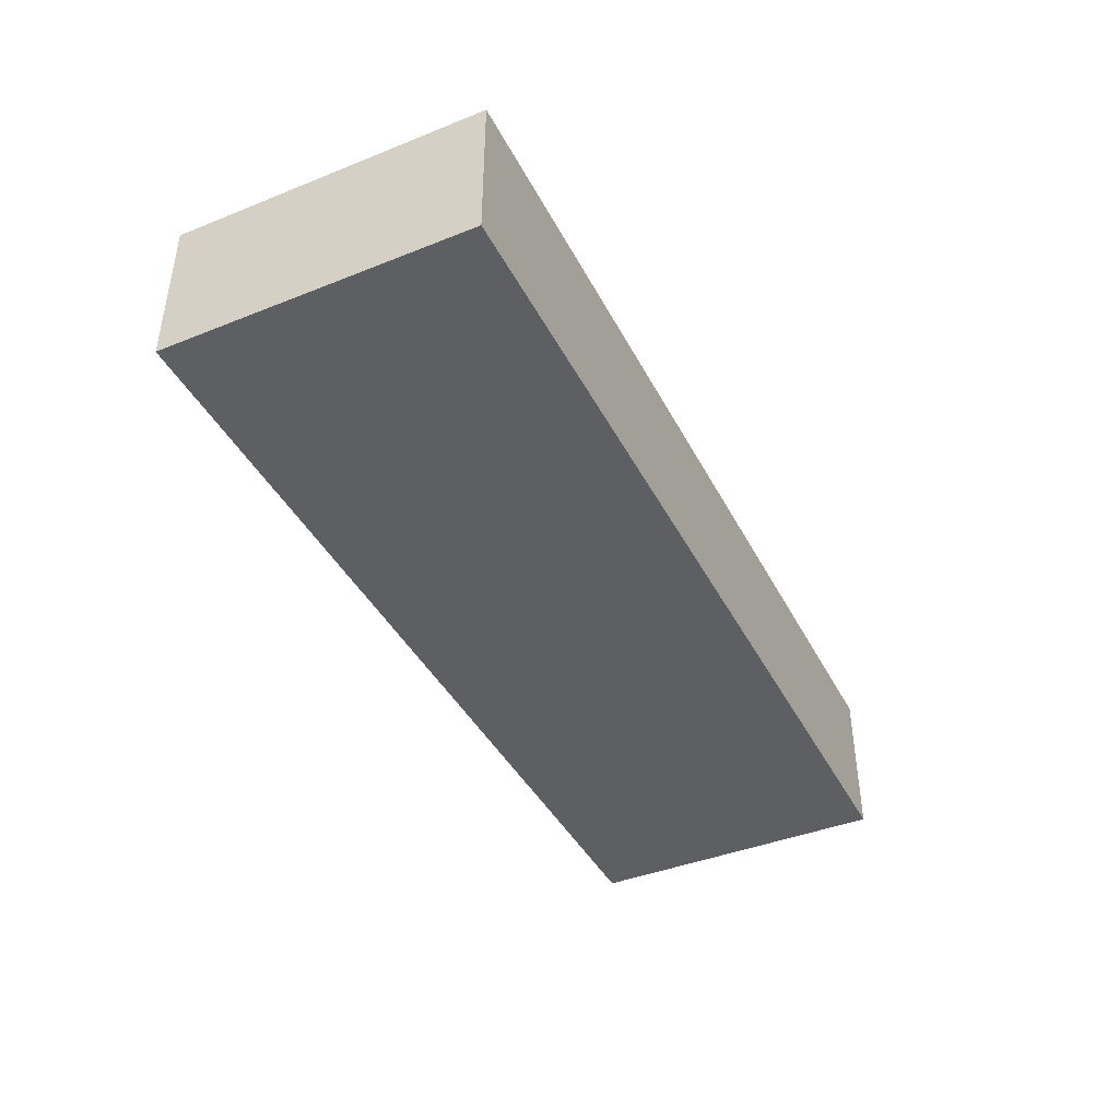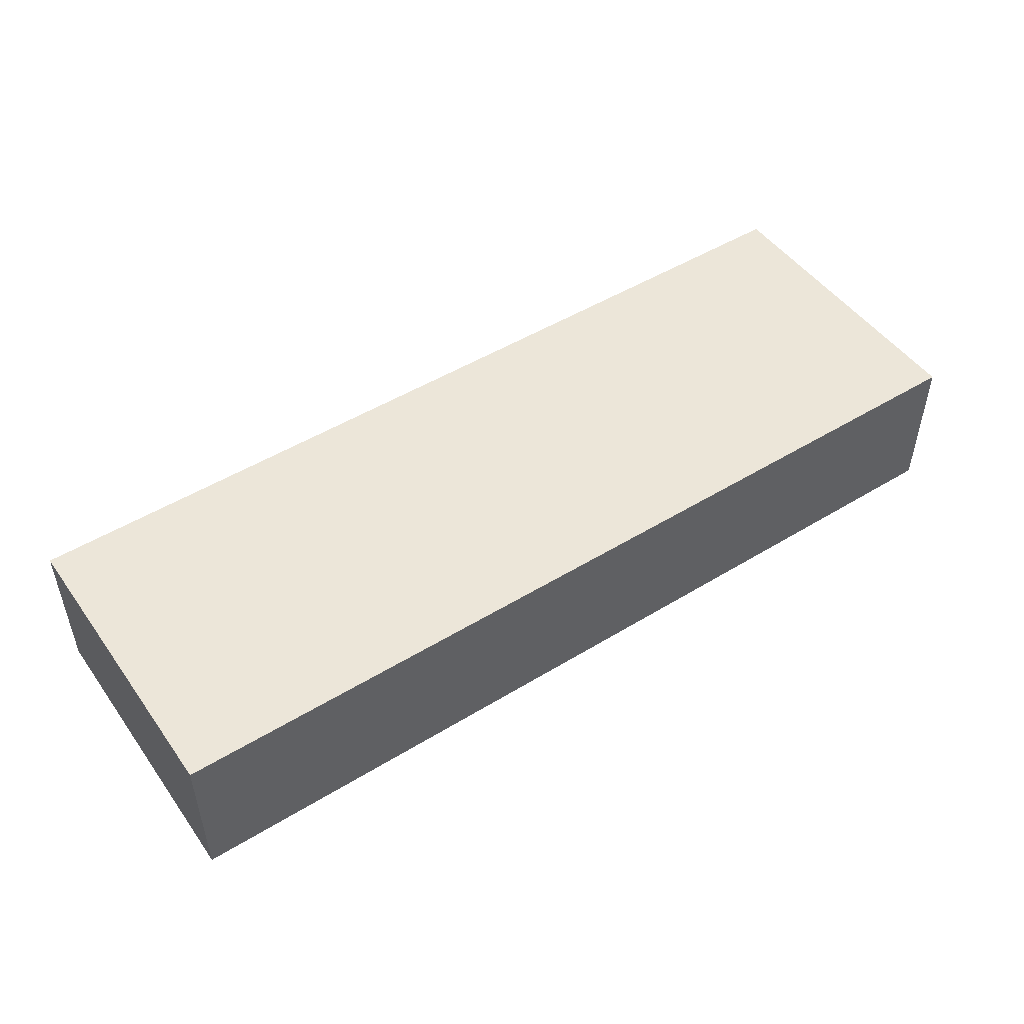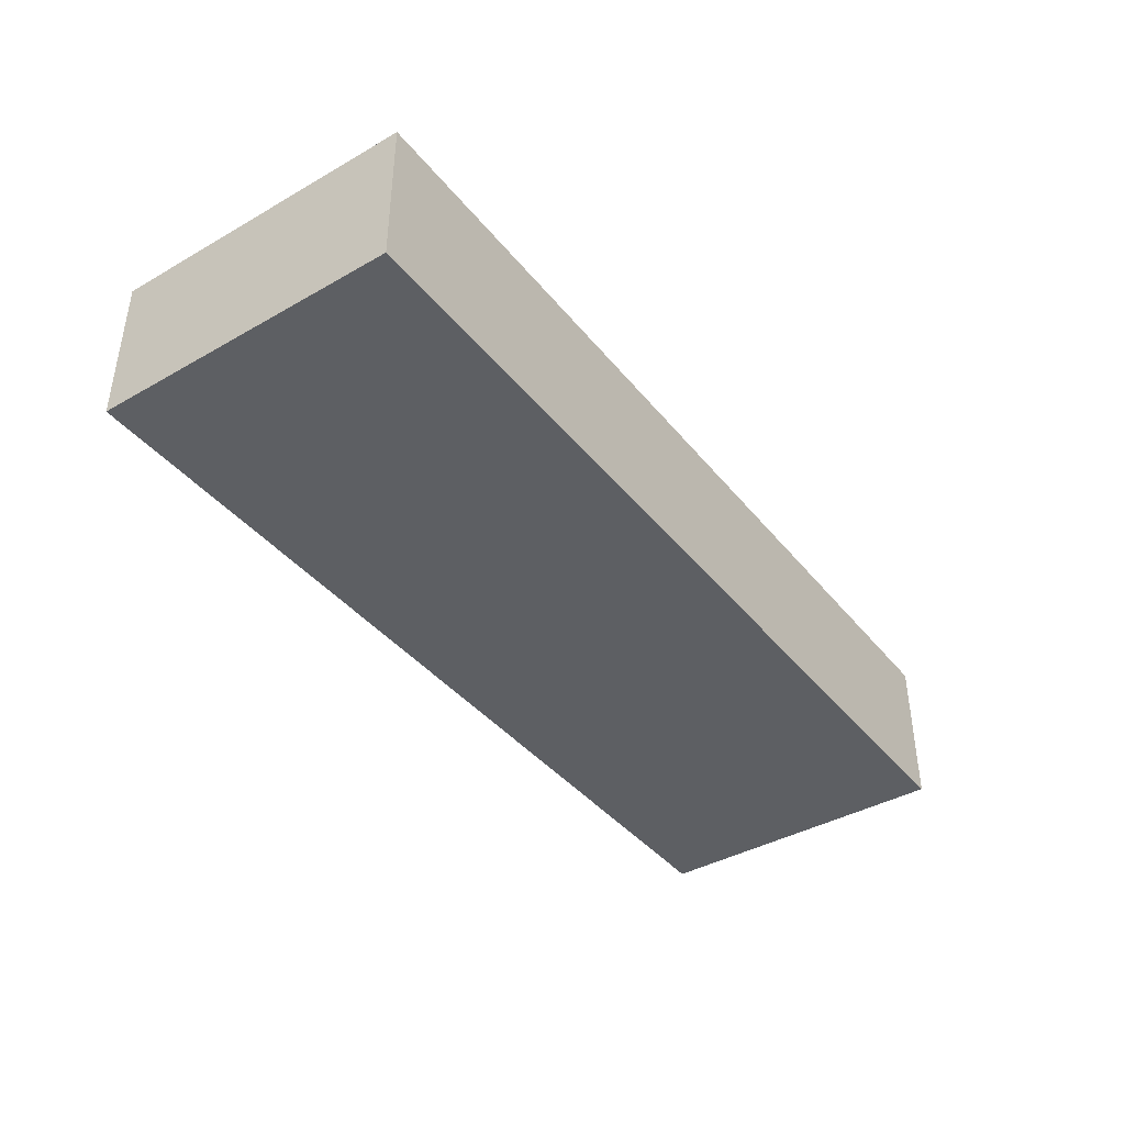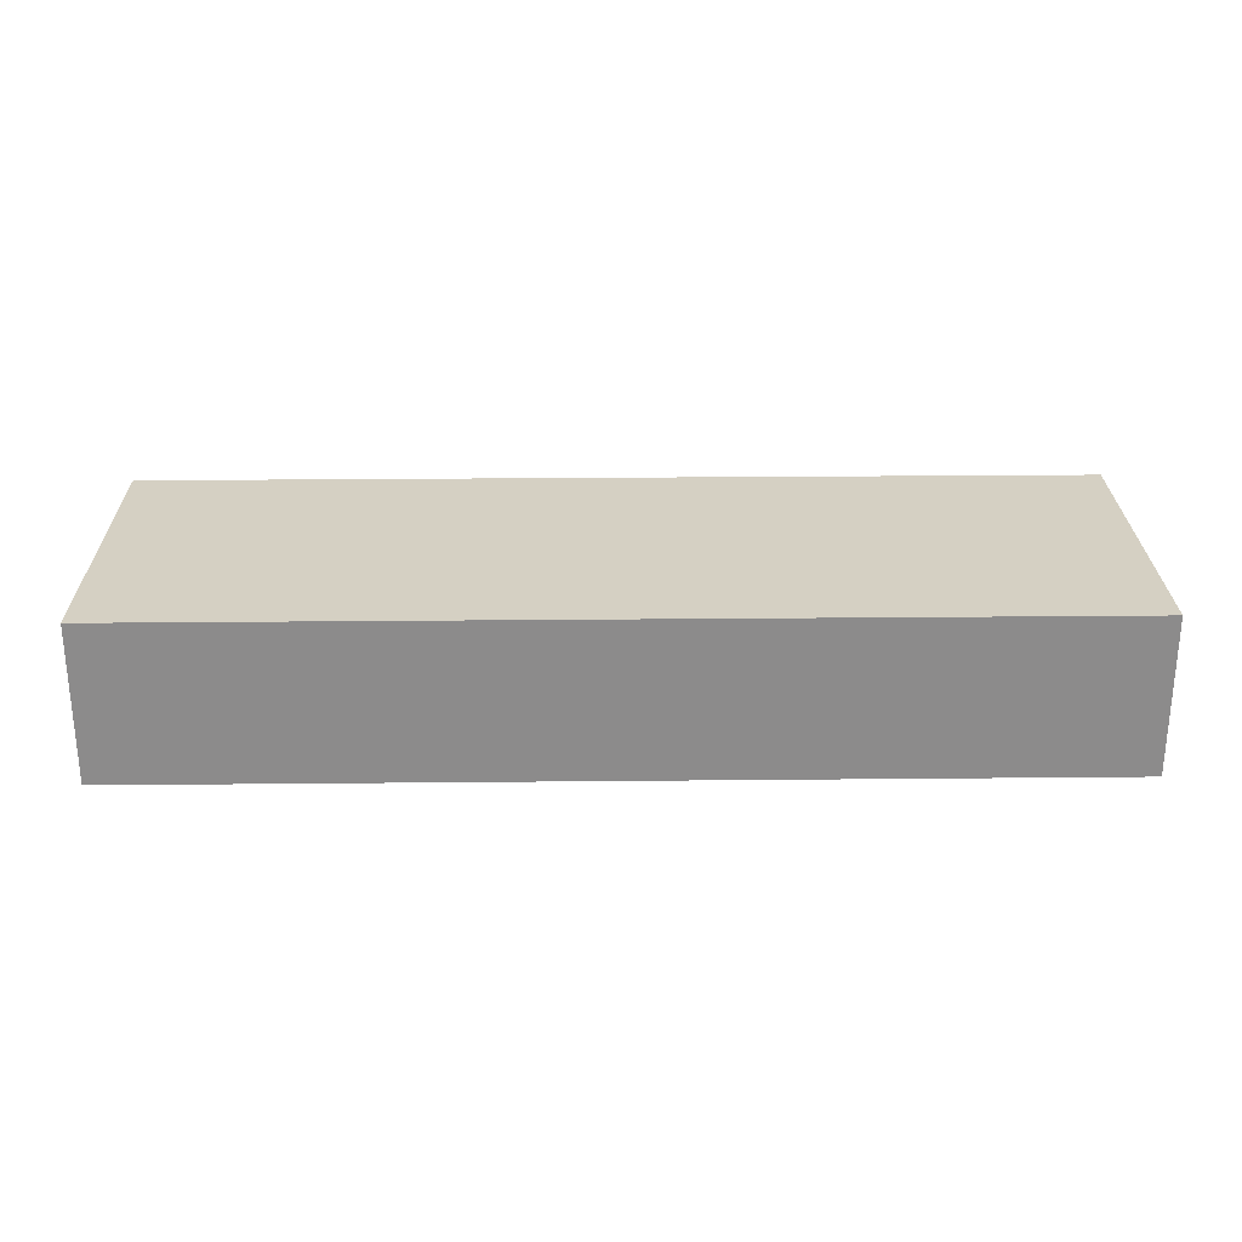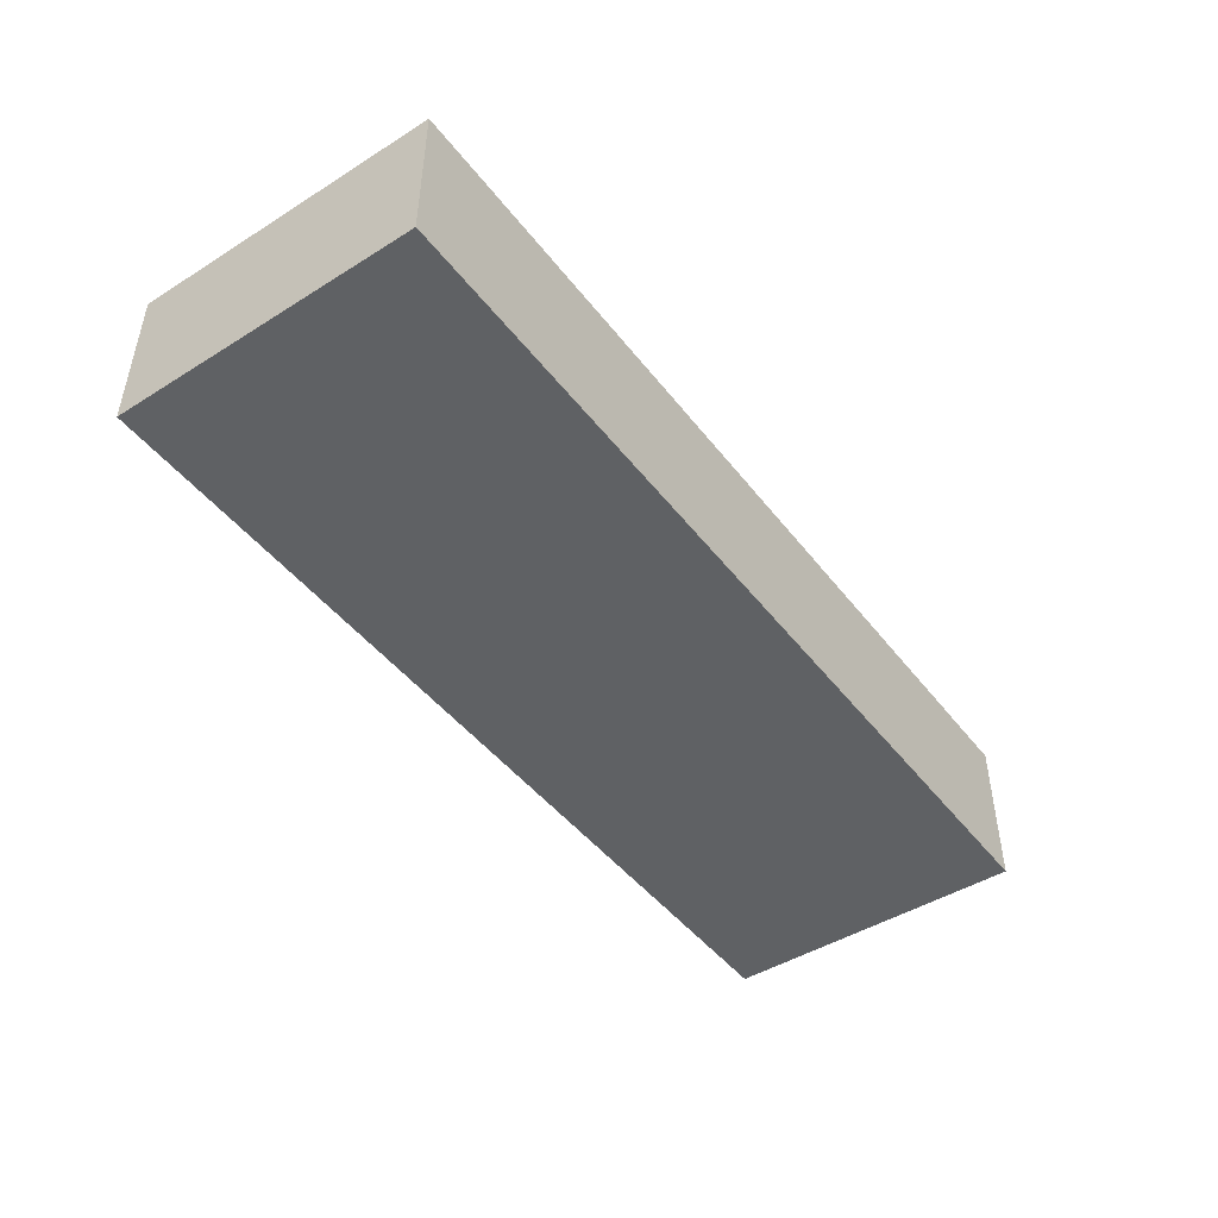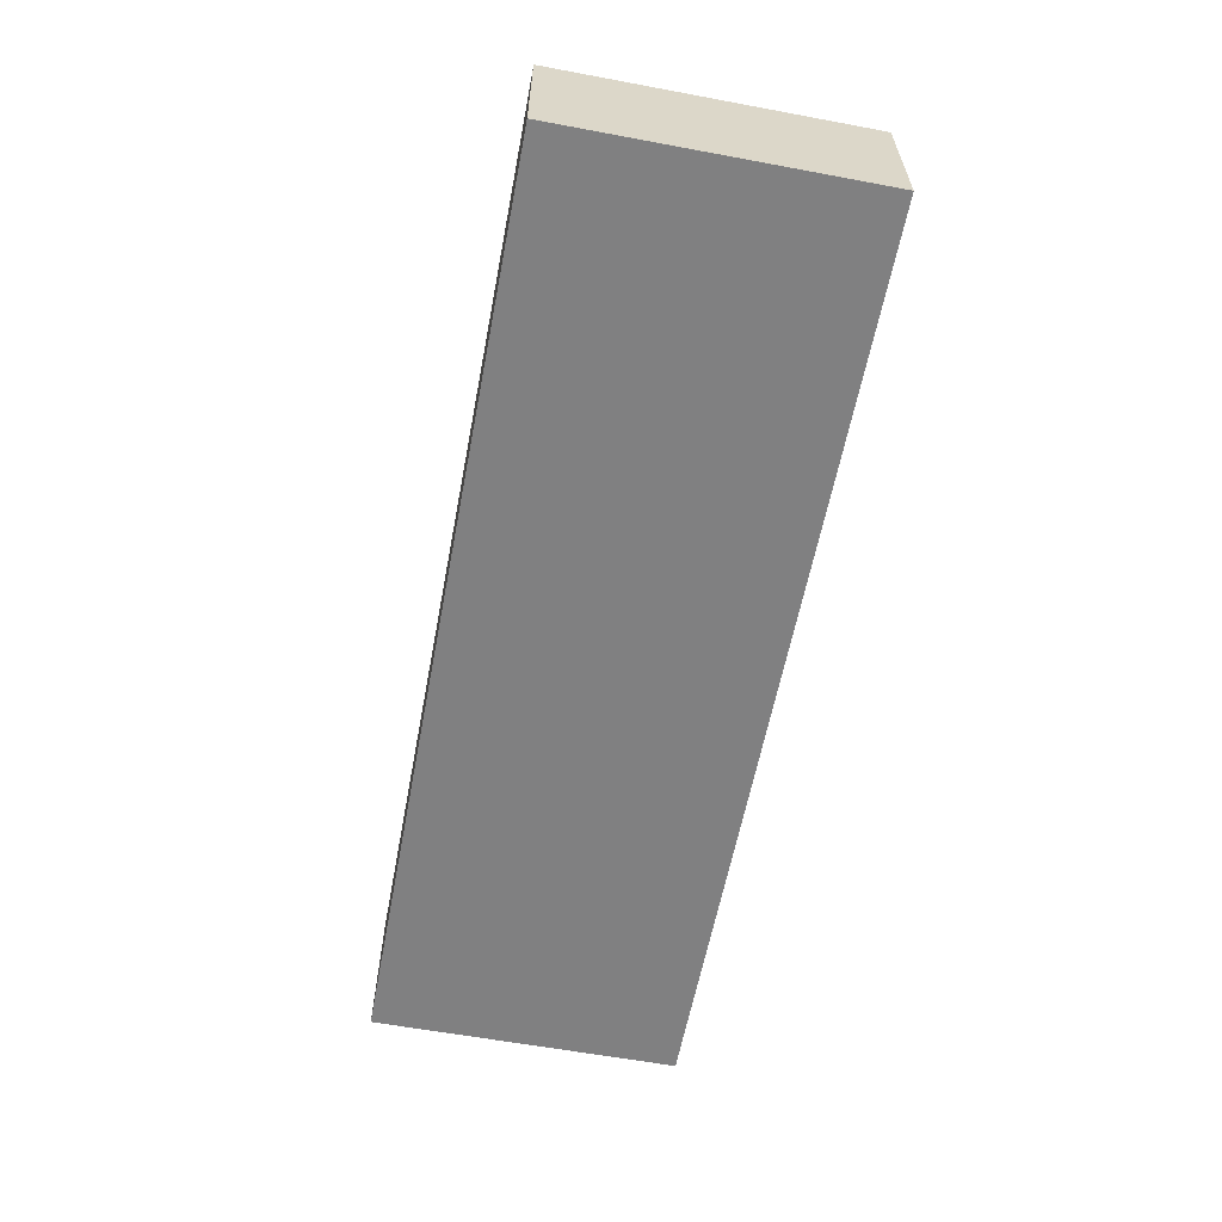
<metadata>
{"format":"obj","ext":"obj","renderer":"f3d","projection":"perspective","resolution":1024,"background":"white","views":[{"elev":-41.6,"azim":115.7,"up":"+Y"},{"elev":49.0,"azim":145.8,"up":"+Y"},{"elev":-40.4,"azim":-55.0,"up":"+Y"},{"elev":26.1,"azim":-0.9,"up":"+Y"},{"elev":-46.2,"azim":-54.5,"up":"+Y"},{"elev":-60.1,"azim":79.2,"up":"+Y"}]}
</metadata>
<code>
o Evil.010_Cube.006
v -5 65.25 7
v -5 65.25 8
v -5 65.75 7
v -5 65.75 8
v -2 65.25 7
v -2 65.25 8
v -2 65.75 7
v -2 65.75 8
f 1 2 4 3
f 3 4 8 7
f 7 8 6 5
f 5 6 2 1
f 3 7 5 1
f 8 4 2 6

</code>
